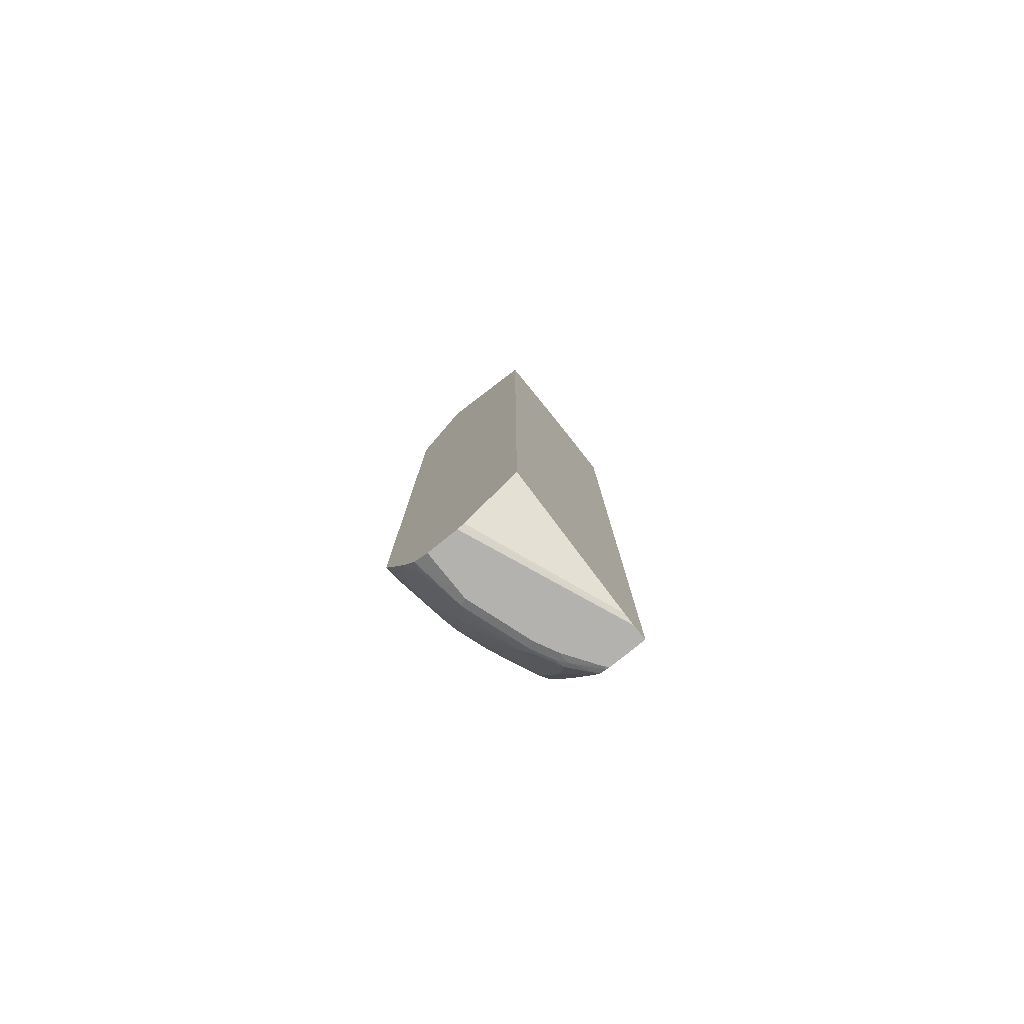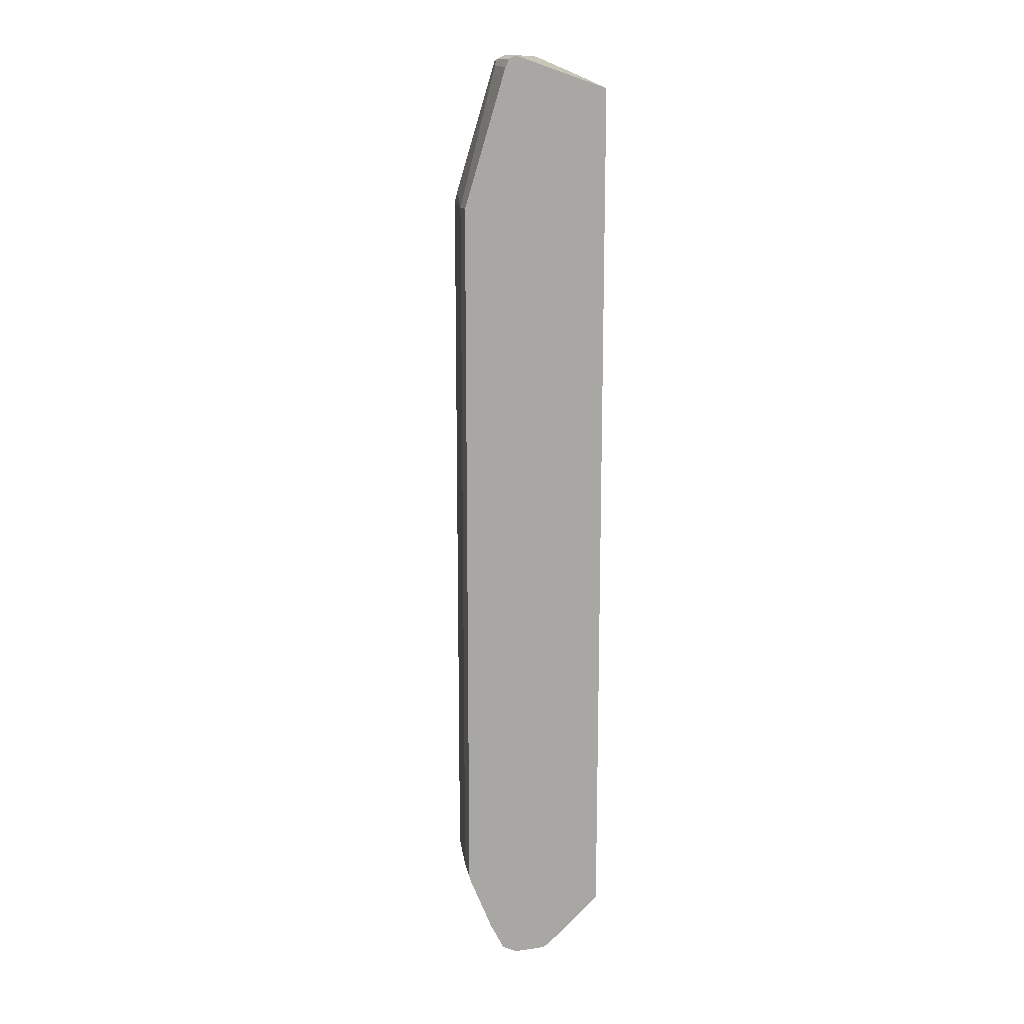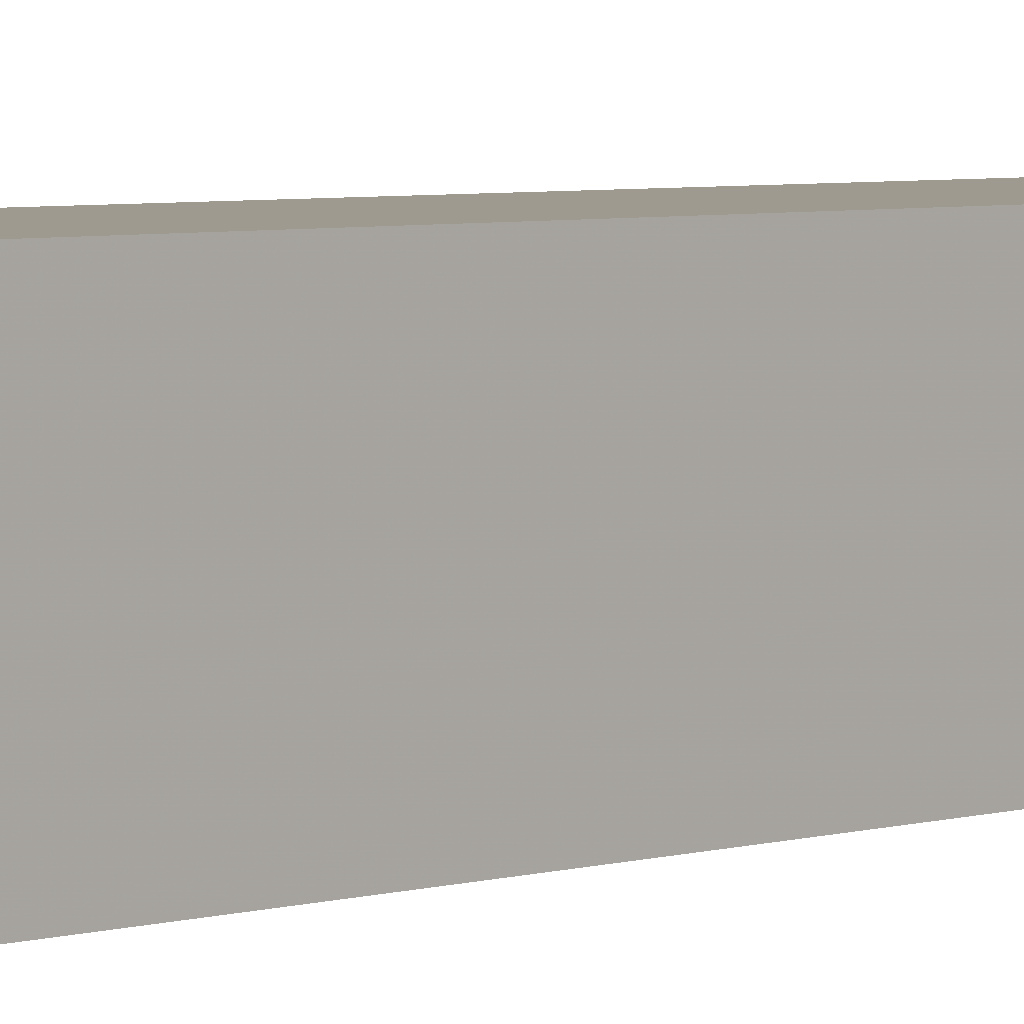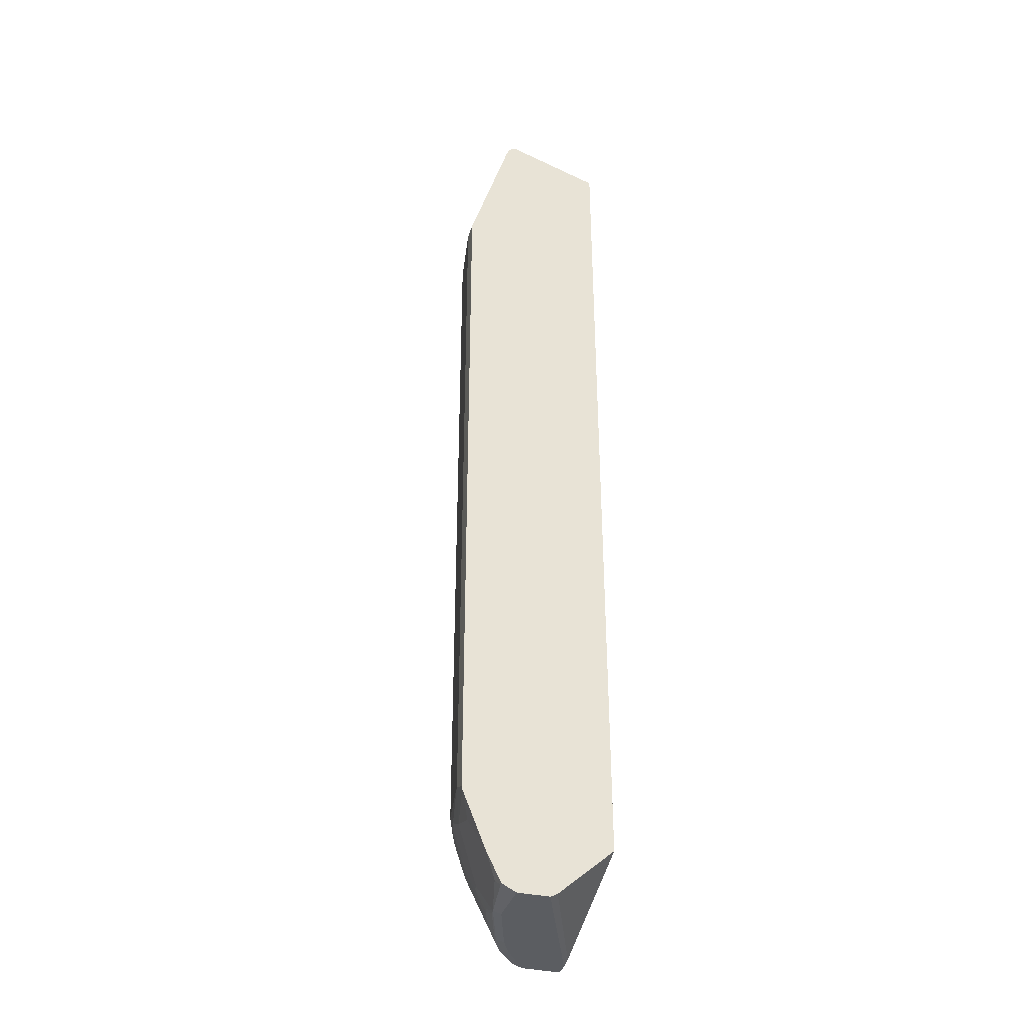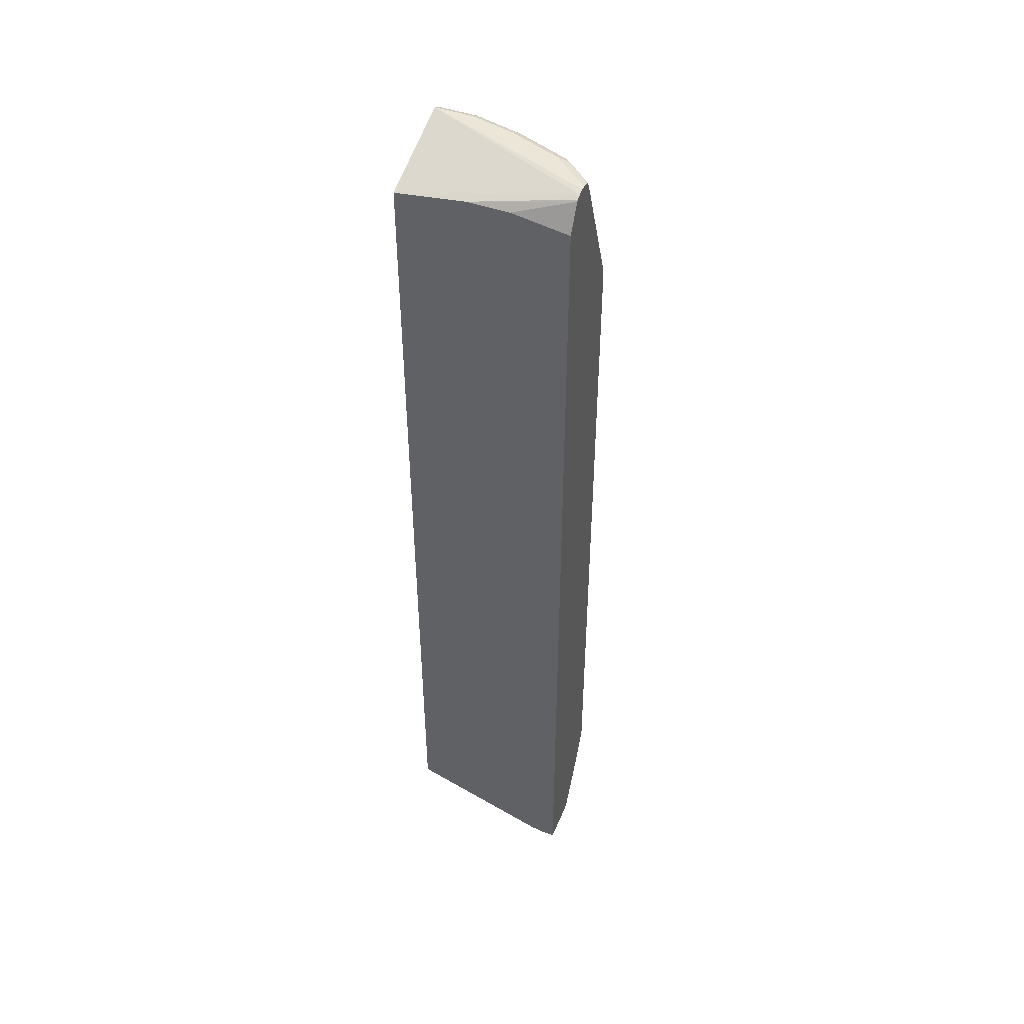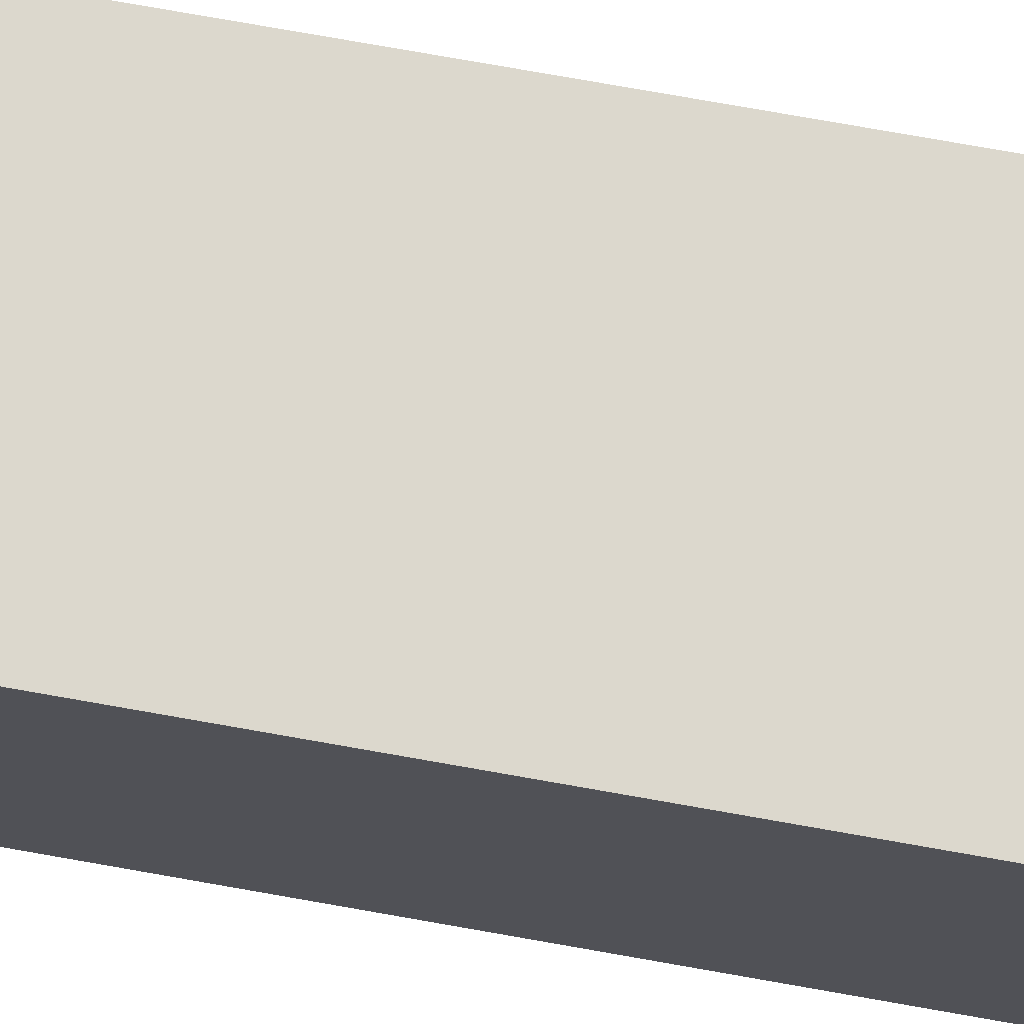
<metadata>
{"format":"obj","ext":"obj","renderer":"f3d","projection":"perspective","resolution":1024,"background":"white","views":[{"elev":-79.8,"azim":-51.2,"up":"+Y"},{"elev":14.5,"azim":-106.3,"up":"+Y"},{"elev":3.7,"azim":-140.2,"up":"+Z"},{"elev":-36.1,"azim":-106.5,"up":"+Y"},{"elev":46.4,"azim":22.0,"up":"+Y"},{"elev":72.5,"azim":-79.8,"up":"+Z"}]}
</metadata>
<code>
v 0.005913 -0.8475 -0.479
v 0.005913 -0.8475 -0.4237
v 0.005913 -0.8412 -0.4915
v 0.09212 -0.8475 -0.479
v 0.2753 -0.8475 -0.3142
v 0.005913 -0.8455 -0.4198
v 0.005913 -0.835 -0.5035
v 0.0123 -0.835 -0.5035
v 0.2026 -0.8475 -0.4422
v 0.09827 -0.8412 -0.4913
v 0.3024 -0.8475 -0.3142
v 0.2546 -0.8428 -0.3142
v 0.005913 -0.8412 -0.4115
v 0.005913 -0.8231 -0.5096
v 0.02458 -0.8227 -0.5097
v 0.2395 -0.8475 -0.4237
v 0.1535 -0.8412 -0.4728
v 0.2088 -0.8412 -0.4544
v 0.2456 -0.8412 -0.436
v 0.1351 -0.8227 -0.4913
v 0.1152 -0.8382 -0.4882
v 0.1704 -0.8382 -0.4698
v 0.005913 -0.7856 -0.5283
v 0.1167 -0.7491 -0.5281
v 0.1351 -0.7859 -0.5097
v 0.3024 -0.8475 -0.3792
v 0.3024 0.7924 -0.3142
v 0.005913 -0.7552 -0.3142
v 0.2602 -0.8428 -0.4237
v 0.2947 -0.8475 -0.3869
v 0.2257 -0.8382 -0.4513
v 0.2625 -0.8382 -0.4329
v 0.152 -0.8197 -0.4882
v 0.152 -0.7829 -0.5066
v 0.2072 -0.8197 -0.4698
v 0.005913 -0.6942 -0.5649
v 0.03685 -0.7184 -0.5527
v 0.09212 -0.7 -0.5527
v 0.09827 -0.7122 -0.5465
v 0.1535 -0.7307 -0.5281
v 0.1497 -0.7736 -0.5112
v 0.3024 -0.8456 -0.3869
v 0.3024 0.8393 -0.3396
v 0.2026 0.8085 -0.3142
v 0.005913 0.792 -0.3142
v 0.3024 -0.8413 -0.3979
v 0.2994 -0.8197 -0.4145
v 0.3024 -0.8407 -0.3986
v 0.2625 -0.7645 -0.4698
v 0.2809 -0.7461 -0.4698
v 0.2809 -0.7829 -0.4513
v 0.1704 -0.7277 -0.525
v 0.2625 -0.7277 -0.4882
v 0.005913 -0.6933 -0.5652
v 0.005913 -0.6815 -0.5698
v 0.03685 -0.6631 -0.5711
v 0.129 -0.6815 -0.5527
v 0.1351 -0.6938 -0.5465
v 0.1497 -0.6815 -0.5481
v 0.1681 -0.7184 -0.5296
v 0.3024 0.8417 -0.3416
v 0.129 0.8085 -0.3142
v 0.3024 0.845 -0.35
v 0.005913 0.8475 -0.479
v 0.3024 -0.8178 -0.4125
v 0.3024 -0.7552 -0.4471
v 0.2809 -0.7093 -0.4882
v 0.3024 -0.7184 -0.4656
v 0.1888 -0.7093 -0.525
v 0.005913 -0.6756 -0.5711
v 0.1474 -0.6631 -0.5527
v 0.03685 0.5895 -0.5711
v 0.2049 -0.6815 -0.5296
v 0.3024 0.8475 -0.3608
v 0.07372 0.8475 -0.479
v 0.005913 0.8412 -0.4913
v 0.2072 -0.6908 -0.525
v 0.2786 -0.7 -0.4928
v 0.3009 -0.6815 -0.4851
v 0.3024 -0.6815 -0.4821
v 0.005913 0.5895 -0.5711
v 0.2026 -0.6631 -0.5343
v 0.1474 0.5895 -0.5527
v 0.07372 0.8289 -0.4974
v 0.129 0.6079 -0.5527
v 0.3024 0.8475 -0.3685
v 0.1474 0.8475 -0.4606
v 0.07372 0.8412 -0.4913
v 0.08292 0.8382 -0.4928
v 0.005913 0.8329 -0.4954
v 0.2763 -0.6815 -0.4974
v 0.2886 -0.6815 -0.4913
v 0.3009 0.5895 -0.4851
v 0.3024 0.5941 -0.4821
v 0.005913 0.8289 -0.4974
v 0.2272 -0.6631 -0.522
v 0.2026 0.5711 -0.5343
v 0.1382 0.617 -0.5481
v 0.1566 0.5986 -0.5481
v 0.2118 0.5802 -0.5296
v 0.2395 0.8475 -0.4237
v 0.3024 0.8446 -0.3806
v 0.2579 0.8428 -0.4261
v 0.1658 0.8428 -0.4629
v 0.1474 0.8412 -0.4728
v 0.1566 0.8382 -0.4744
v 0.2886 0.5895 -0.4913
v 0.2855 0.5986 -0.4928
v 0.2947 0.6079 -0.4859
v 0.3024 0.6155 -0.4763
v 0.2272 0.5711 -0.522
v 0.1934 0.617 -0.5296
v 0.2487 0.5986 -0.5112
v 0.3024 0.8421 -0.3857
v 0.264 0.8289 -0.4299
v 0.2487 0.8382 -0.4376
v 0.2579 0.6079 -0.5043
v 0.2671 0.6356 -0.4928
v 0.2763 0.6447 -0.4859
v 0.3009 0.6447 -0.4667
v 0.3024 0.8289 -0.3923
v 0.3024 0.8305 -0.3915
f 69 73 77
f 68 79 80
f 67 79 68
f 67 78 79
f 64 74 86
f 64 88 76
f 64 75 88
f 64 101 87
f 71 83 97
f 64 86 101
f 67 77 78
f 64 87 75
f 73 82 91
f 72 81 95
f 72 95 84
f 72 84 85
f 72 85 83
f 73 78 77
f 73 91 78
f 75 87 105
f 75 105 88
f 76 89 90
f 76 88 89
f 78 91 92
f 63 74 64
f 78 92 79
f 71 97 82
f 61 63 62
f 50 66 51
f 59 82 73
f 79 92 107
f 40 60 41
f 43 61 62
f 43 62 44
f 45 62 63
f 45 63 64
f 47 65 48
f 47 51 66
f 47 66 65
f 49 53 67
f 49 67 50
f 50 67 68
f 50 68 66
f 52 60 69
f 52 69 53
f 53 69 77
f 53 77 67
f 55 70 56
f 56 71 57
f 56 70 81
f 56 81 72
f 56 72 83
f 56 83 71
f 57 71 59
f 57 59 58
f 59 73 60
f 59 71 82
f 60 73 69
f 79 107 93
f 103 114 115
f 79 94 80
f 100 108 111
f 101 102 103
f 102 114 103
f 103 115 116
f 103 116 106
f 103 106 104
f 104 106 105
f 106 116 112
f 107 111 108
f 108 113 117
f 108 117 109
f 109 117 118
f 100 113 108
f 109 118 119
f 109 116 115
f 109 115 110
f 110 115 120
f 110 120 121
f 112 118 113
f 112 116 118
f 113 118 117
f 114 122 115
f 115 122 121
f 115 121 120
f 116 119 118
f 40 59 60
f 109 119 116
f 99 106 112
f 99 113 100
f 99 112 113
f 82 96 92
f 82 92 91
f 82 97 111
f 82 111 96
f 83 85 98
f 83 98 99
f 83 99 100
f 83 100 97
f 84 95 89
f 84 89 85
f 85 89 98
f 86 102 101
f 87 101 103
f 87 103 104
f 87 104 105
f 88 105 89
f 89 95 90
f 89 105 106
f 89 106 98
f 92 96 111
f 92 111 107
f 93 107 108
f 93 108 109
f 93 109 110
f 93 110 94
f 97 100 111
f 98 106 99
f 79 93 94
f 40 58 59
f 38 55 56
f 38 57 39
f 5 27 44
f 5 44 62
f 5 62 45
f 5 45 28
f 5 28 12
f 5 12 13
f 5 13 6
f 7 14 8
f 8 14 15
f 8 15 10
f 9 10 17
f 9 17 18
f 5 11 27
f 9 18 19
f 10 20 33
f 10 33 21
f 10 21 22
f 10 22 31
f 10 31 17
f 10 15 23
f 10 23 24
f 10 24 25
f 10 25 20
f 11 26 42
f 11 42 46
f 11 46 48
f 9 19 16
f 11 48 65
f 4 10 9
f 3 8 4
f 1 2 6
f 1 6 13
f 1 13 28
f 1 28 45
f 1 45 64
f 1 64 76
f 1 76 90
f 1 90 95
f 1 95 81
f 1 81 70
f 1 70 55
f 1 55 54
f 4 8 10
f 1 54 36
f 1 23 14
f 1 14 7
f 1 7 3
f 1 3 4
f 1 4 9
f 1 16 30
f 1 30 26
f 1 26 11
f 1 11 5
f 1 5 2
f 2 5 6
f 3 7 8
f 1 36 23
f 11 65 66
f 1 9 16
f 11 68 80
f 24 40 25
f 25 41 34
f 25 40 41
f 26 30 42
f 27 43 44
f 29 46 42
f 29 42 30
f 29 32 46
f 31 35 32
f 32 47 48
f 32 48 46
f 32 35 49
f 24 58 40
f 32 49 50
f 32 51 47
f 34 41 60
f 34 60 52
f 34 52 35
f 35 52 53
f 35 53 49
f 36 54 37
f 37 54 55
f 37 55 38
f 39 57 58
f 38 56 57
f 11 66 68
f 32 50 51
f 24 39 58
f 33 34 35
f 23 38 39
f 11 80 94
f 23 39 24
f 11 94 110
f 11 110 121
f 11 121 122
f 11 122 114
f 11 114 102
f 11 86 74
f 11 74 63
f 11 63 61
f 11 61 43
f 11 43 27
f 12 28 13
f 14 23 15
f 11 102 86
f 16 29 30
f 23 36 37
f 23 37 38
f 16 19 29
f 22 35 31
f 21 35 22
f 21 33 35
f 20 25 34
f 20 34 33
f 19 32 29
f 19 31 32
f 18 31 19
f 17 31 18

</code>
